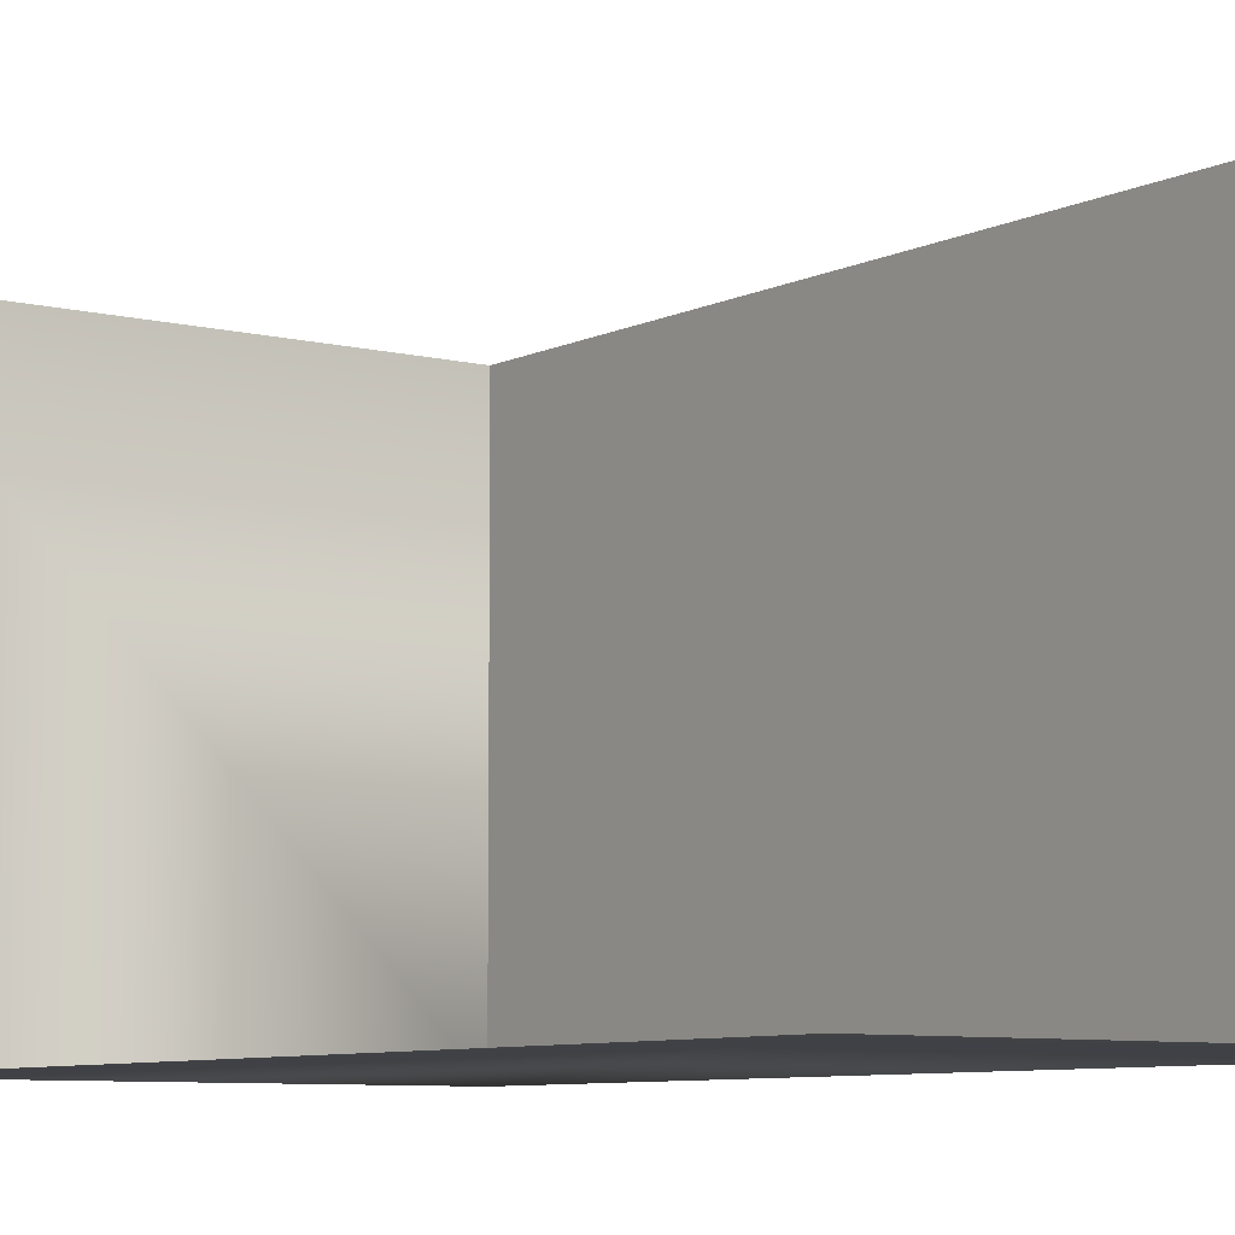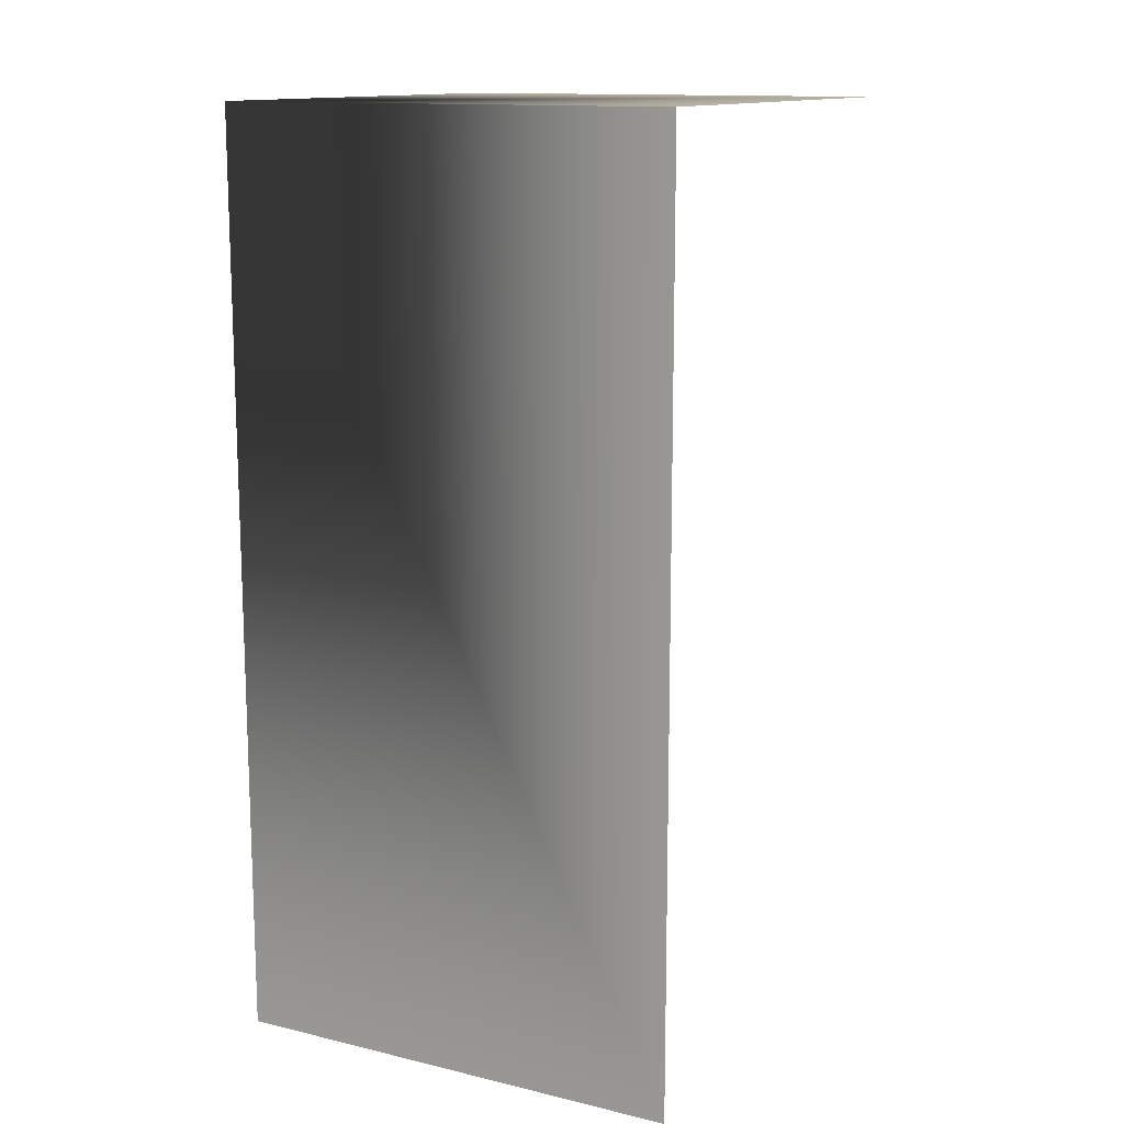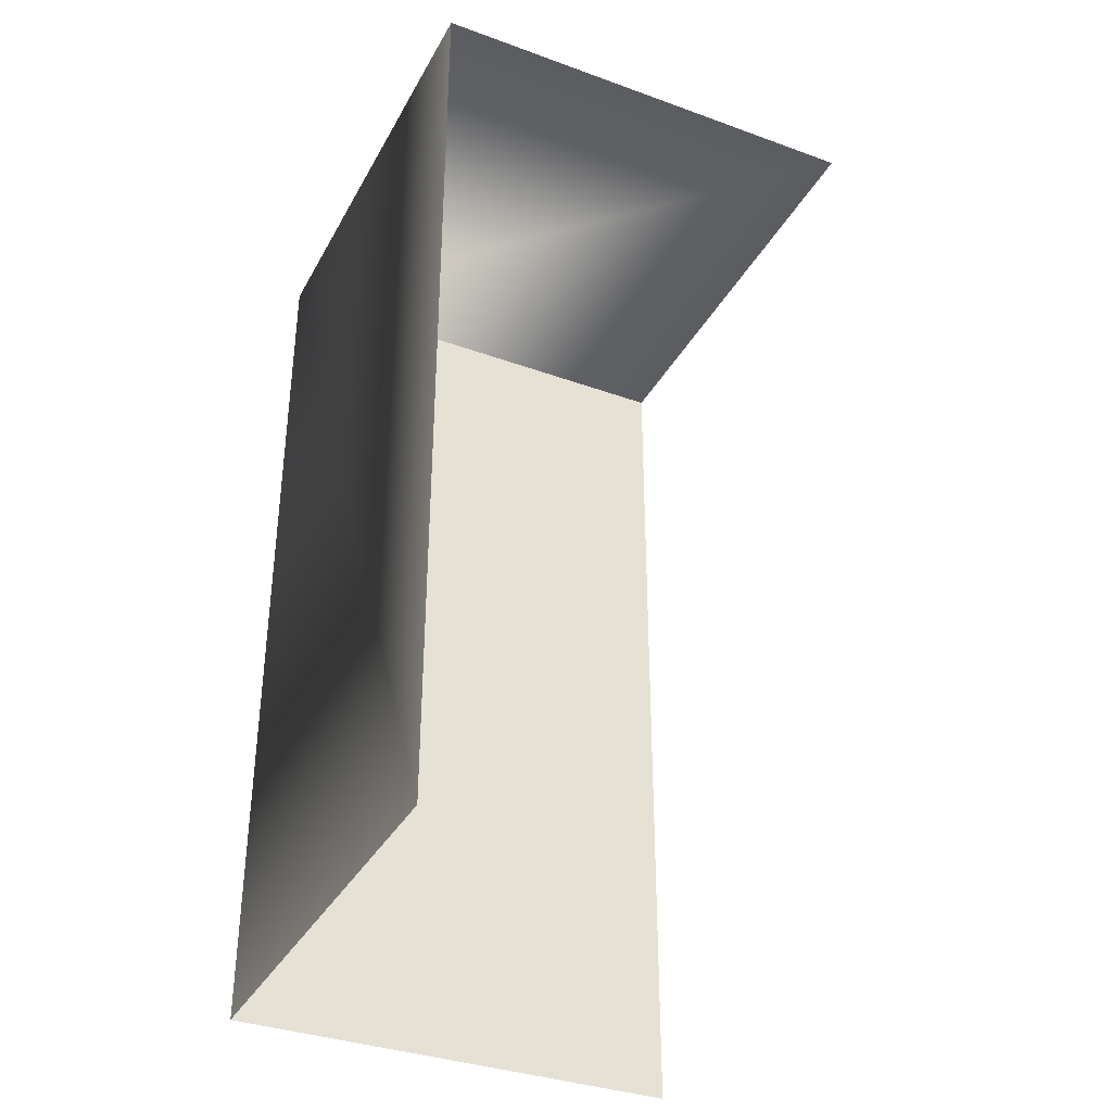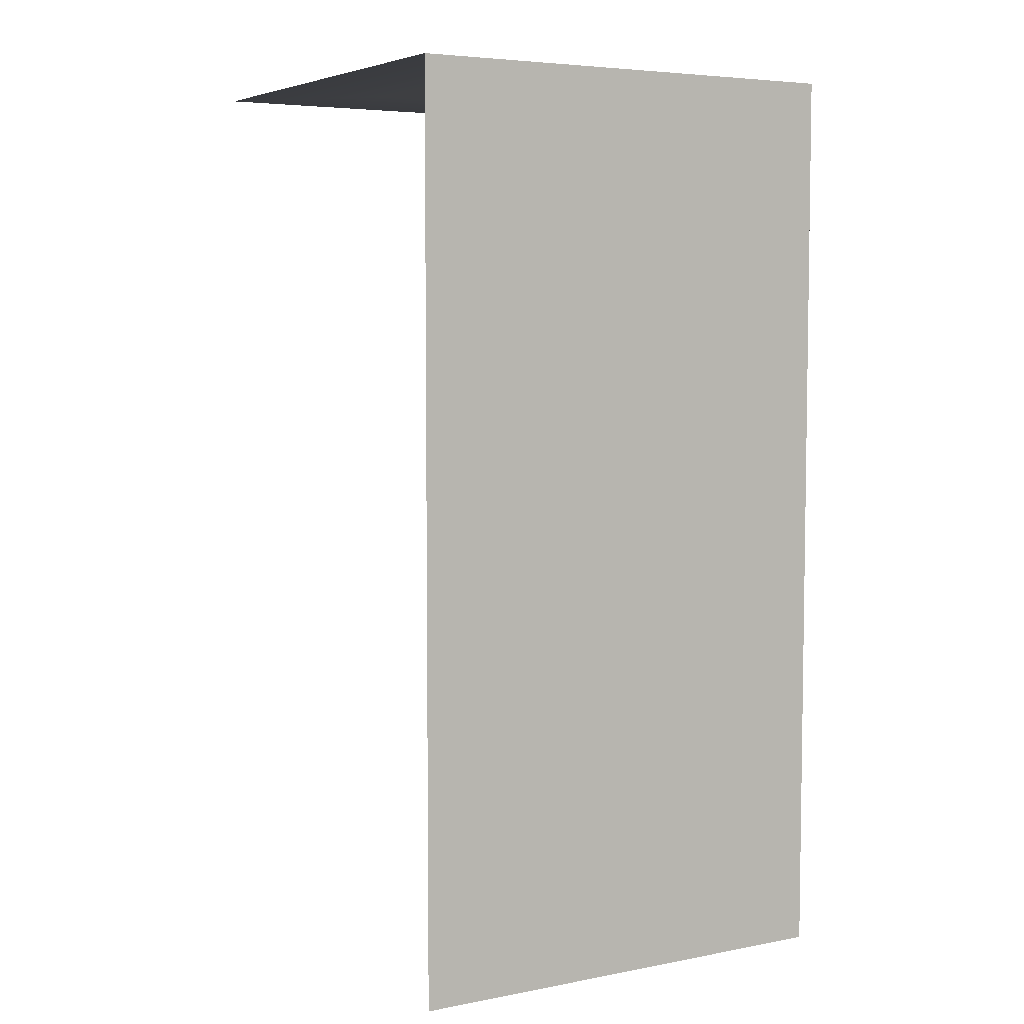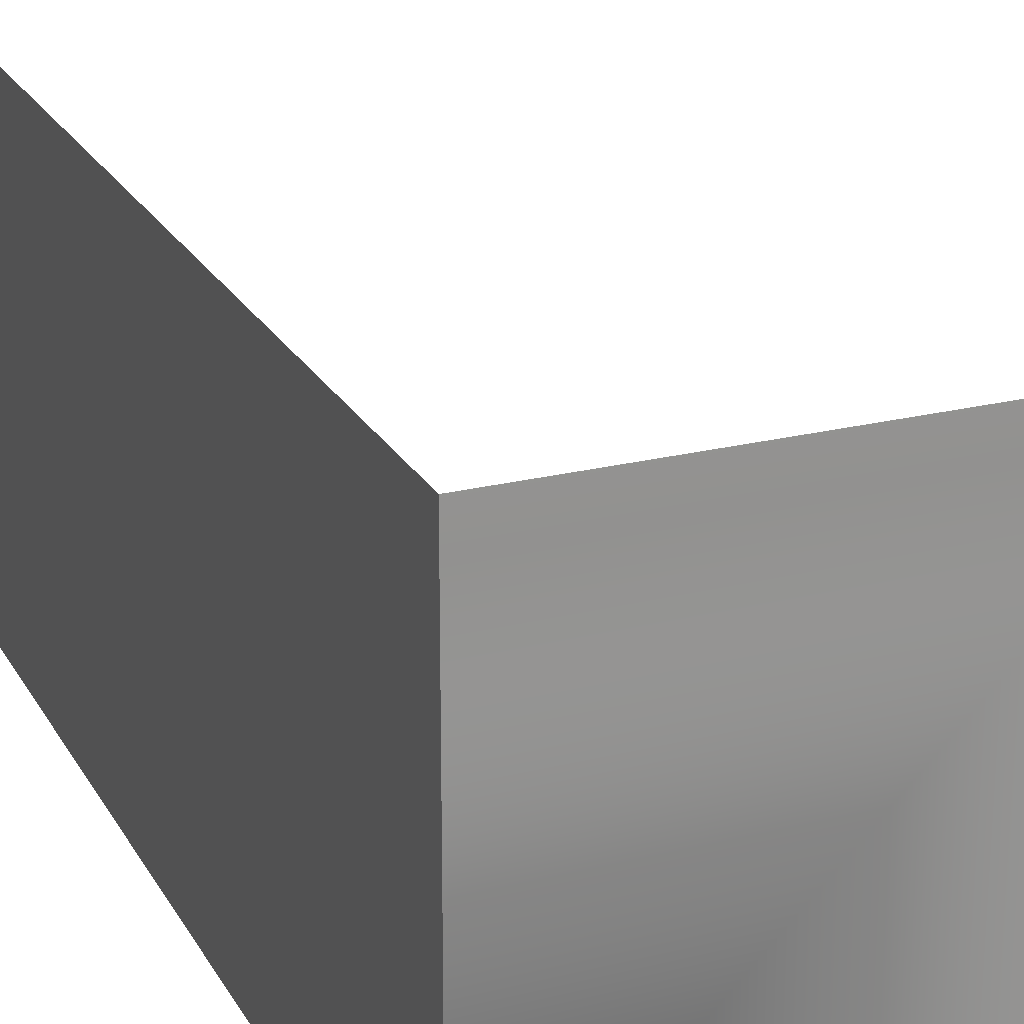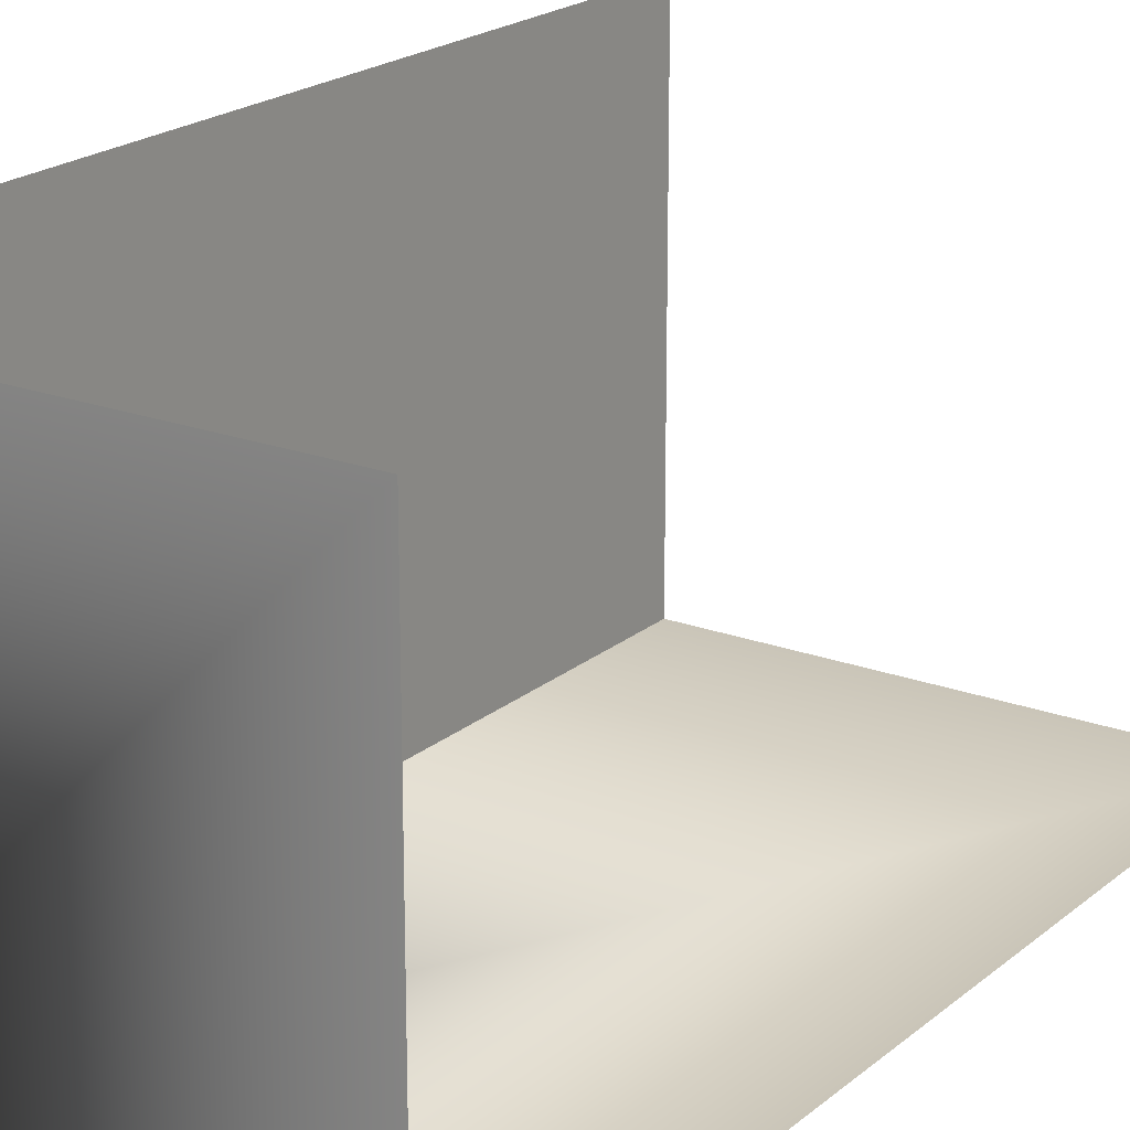
<metadata>
{"format":"obj","ext":"obj","renderer":"f3d","projection":"perspective","resolution":1024,"background":"white","views":[{"elev":-7.5,"azim":144.3,"up":"+Y"},{"elev":13.4,"azim":28.1,"up":"+Z"},{"elev":-35.7,"azim":64.5,"up":"+Z"},{"elev":5.5,"azim":-120.5,"up":"+Z"},{"elev":23.3,"azim":-22.8,"up":"+Y"},{"elev":20.4,"azim":34.4,"up":"+Y"}]}
</metadata>
<code>
v -10 -10 0
v -5 -10 0
v -5 -10 10
v -10 -10 10
v -5 -10 10
v -5 -5 10
v -10 -5 10
v -10 -5 10
v -10 -5 0
v -10 -10 0
f 4 1 2 3
f 4 5 6 7
f 4 8 9 10

</code>
